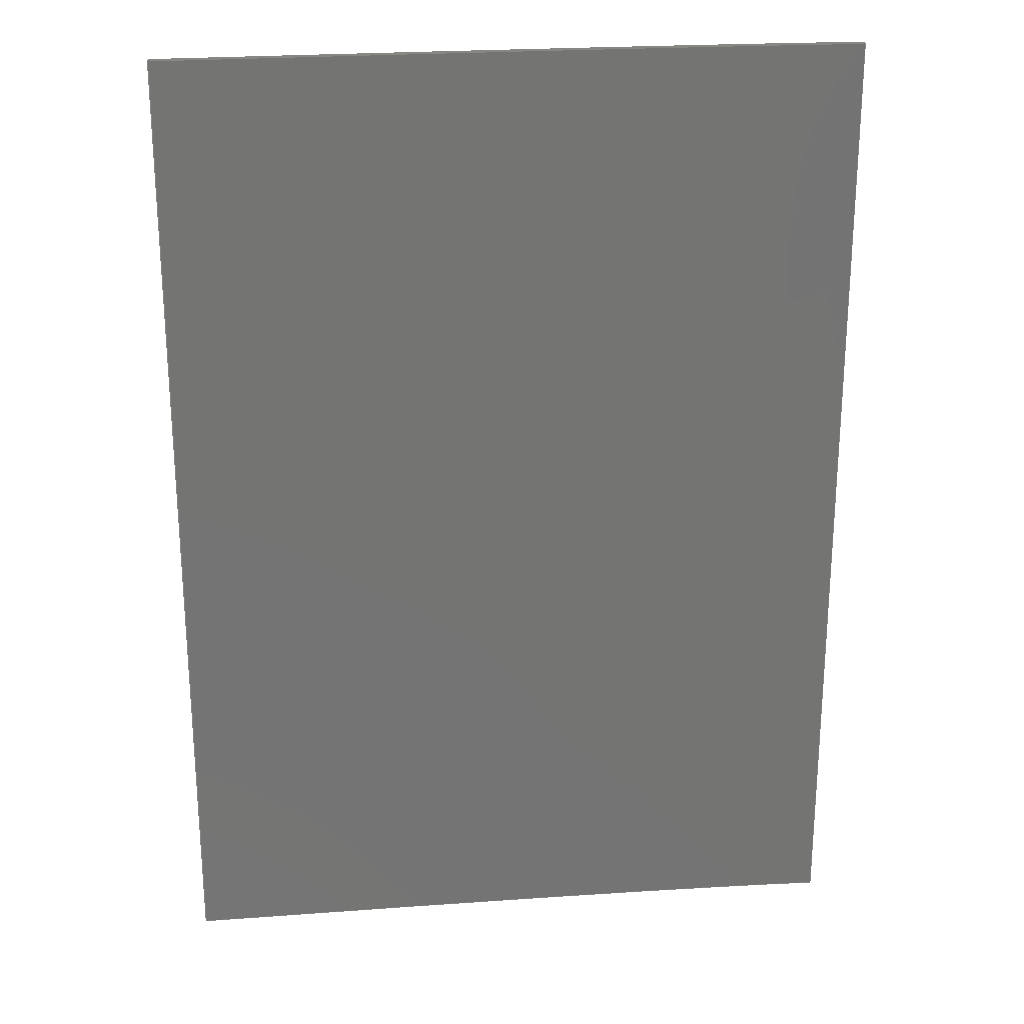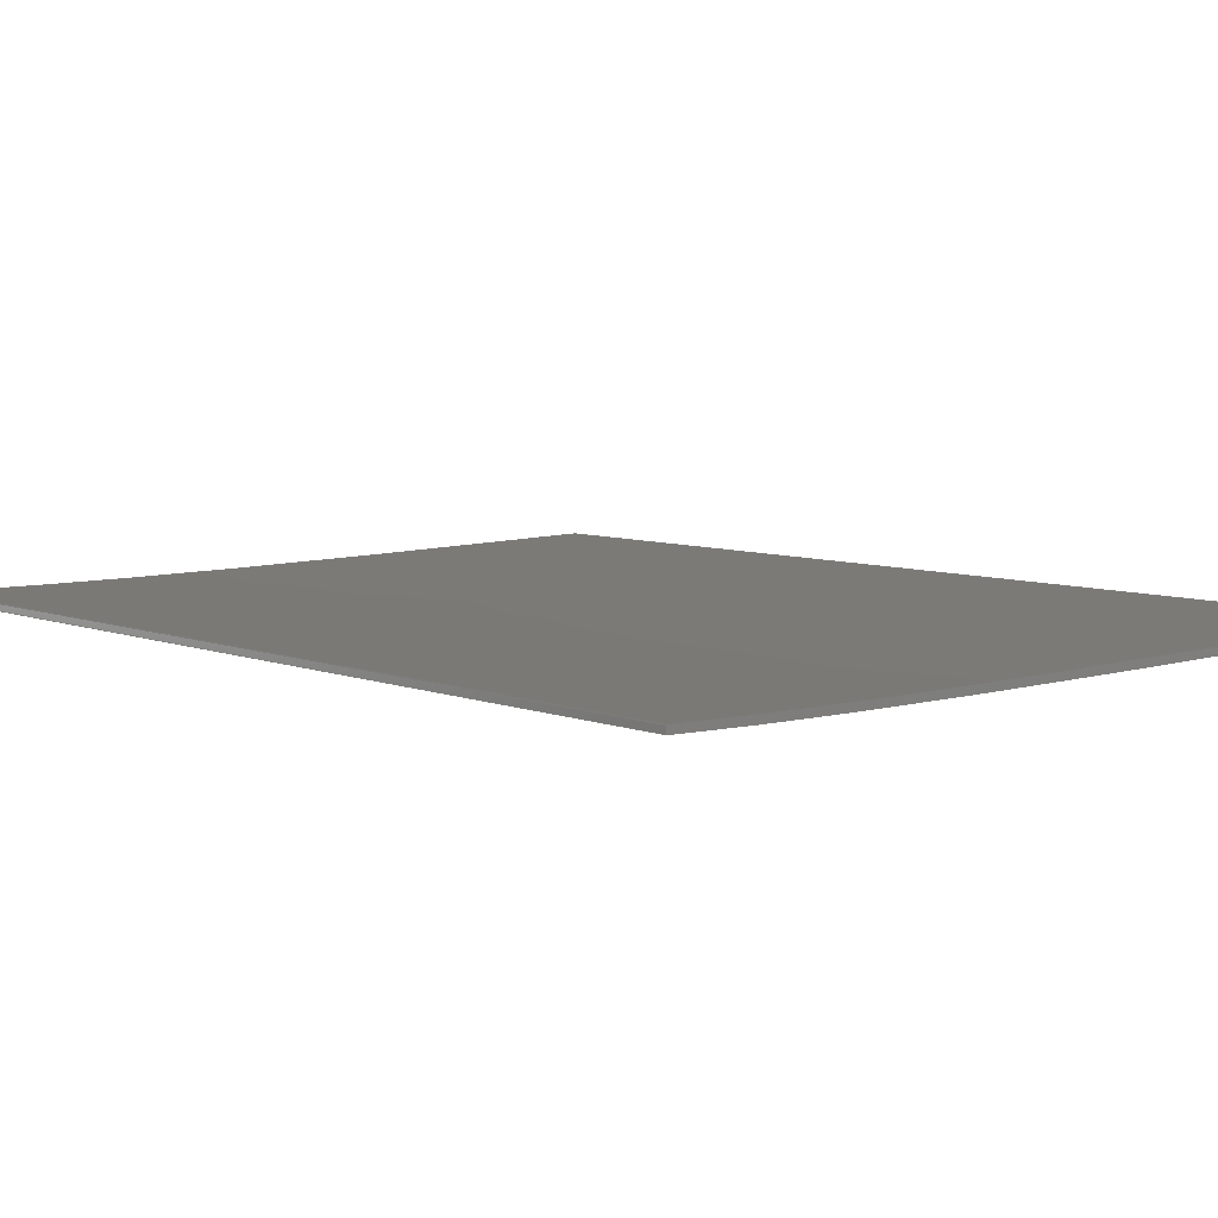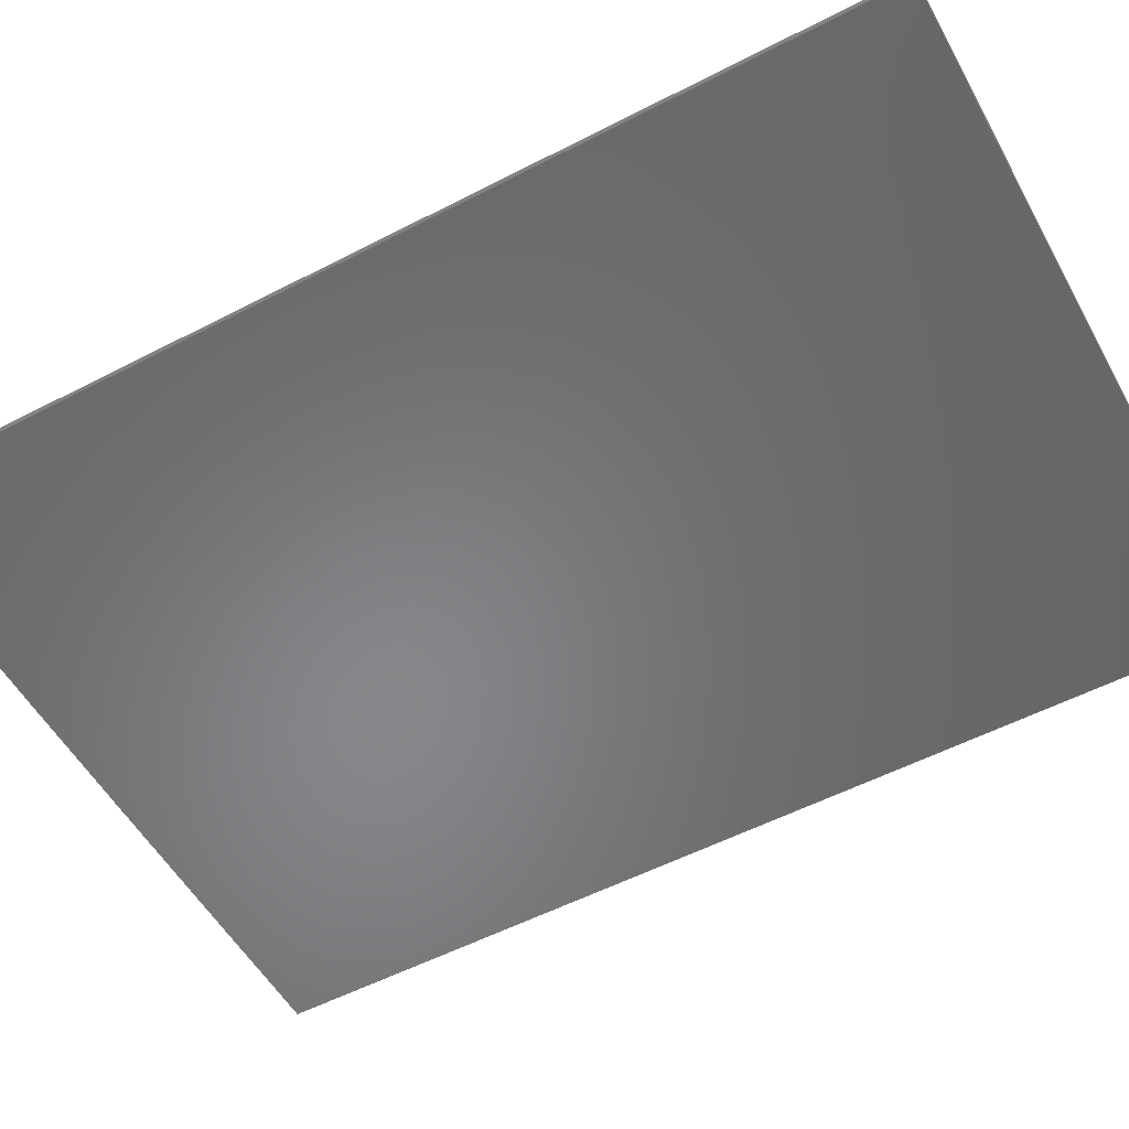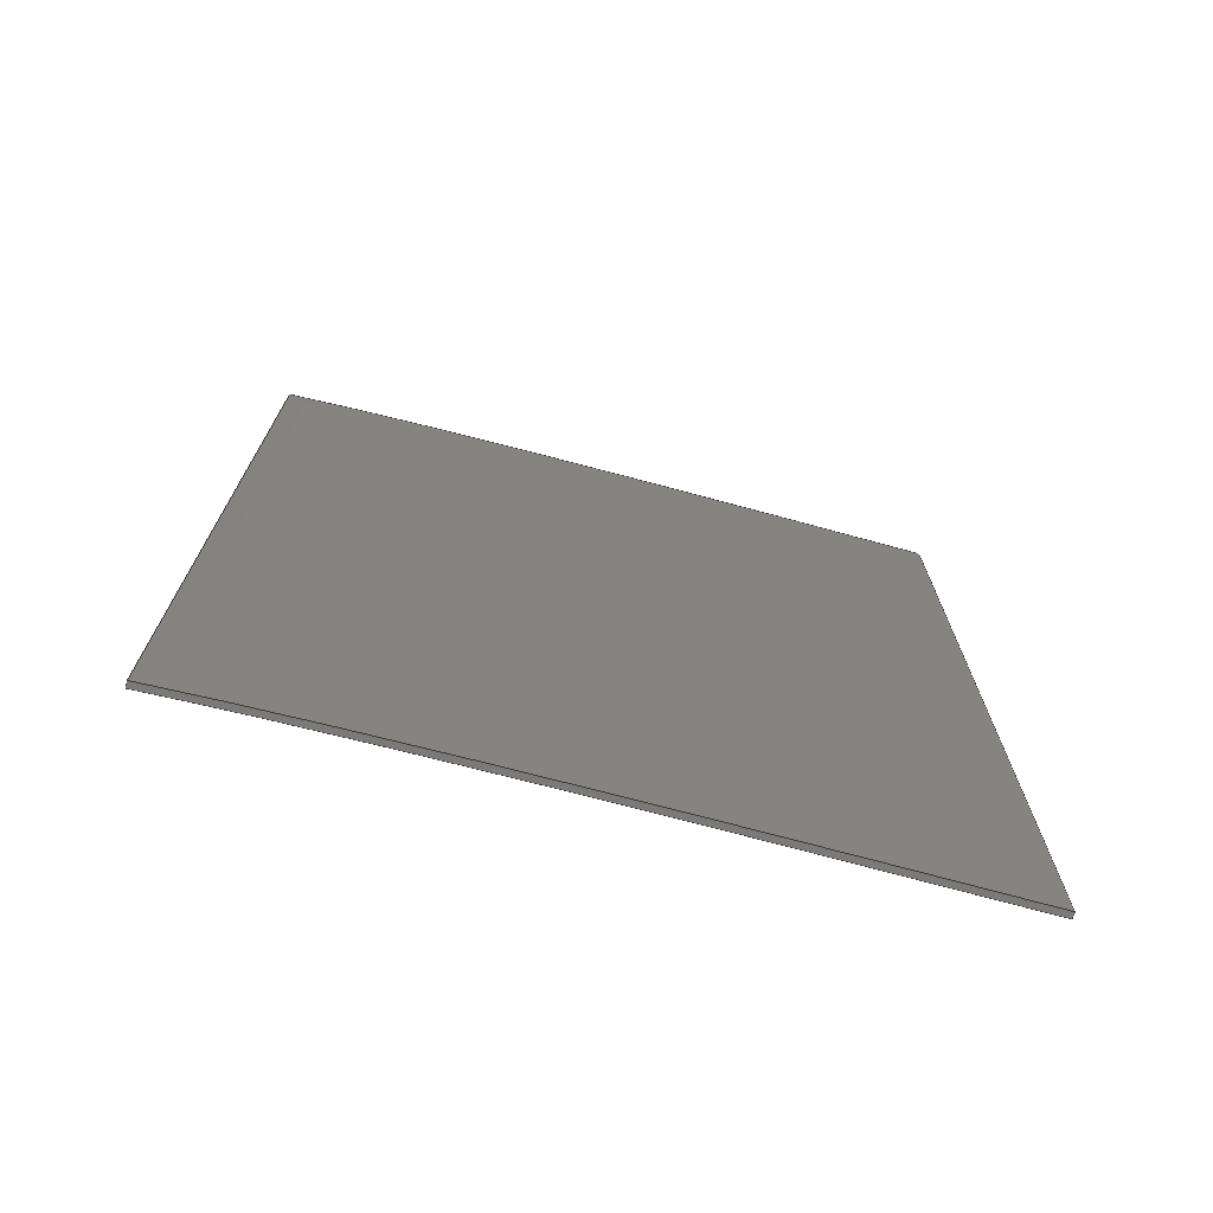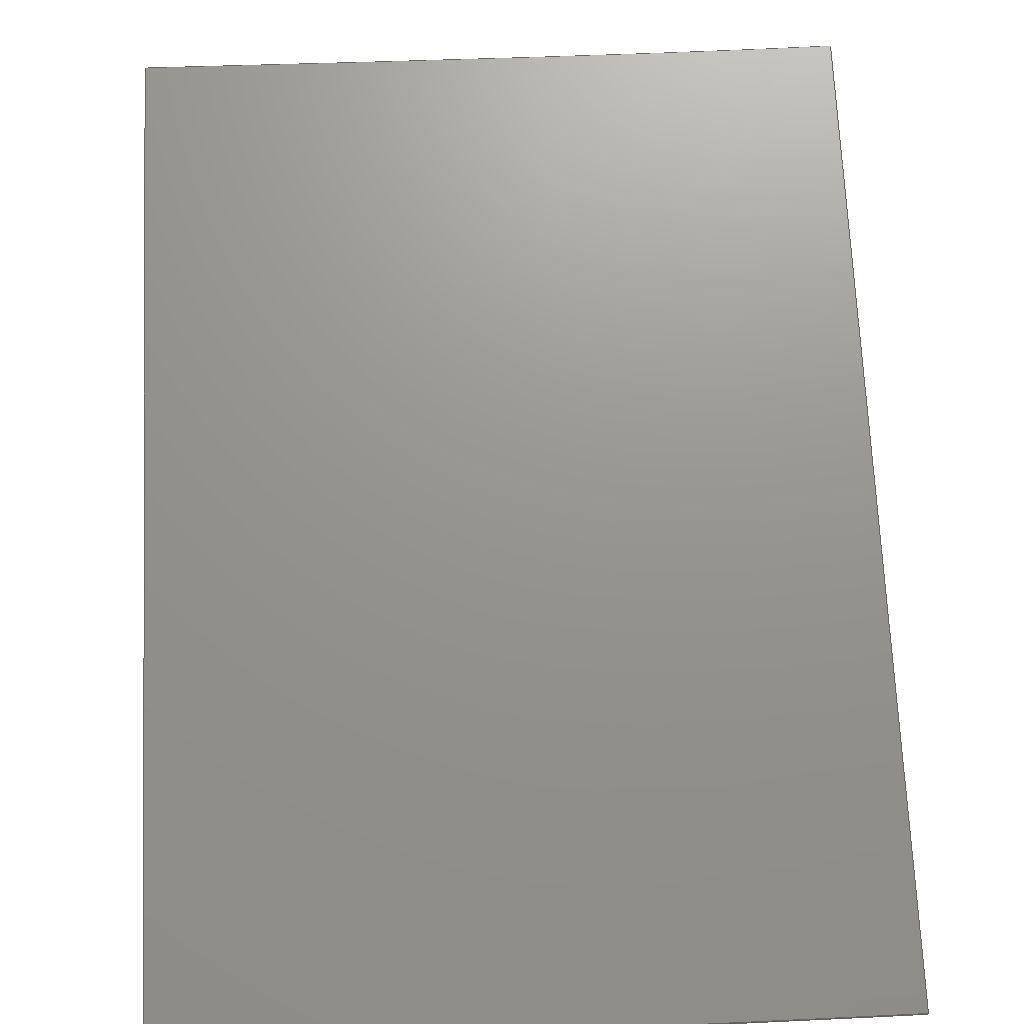
<metadata>
{"format":"step","ext":"stp","renderer":"f3d","projection":"perspective","resolution":1024,"background":"white","views":[{"elev":24.2,"azim":174.7,"up":"+Z"},{"elev":6.3,"azim":-38.8,"up":"+Y"},{"elev":-55.1,"azim":-61.4,"up":"+Y"},{"elev":-73.5,"azim":-13.5,"up":"+Z"},{"elev":71.1,"azim":177.3,"up":"+Y"}]}
</metadata>
<code>
ISO-10303-21;
DATA;
#1=PRODUCT('W56_Skin_Mid1_Bottom_Balsa_2mm','','',(#2)) ;
#2=PRODUCT_CONTEXT(' ',#3,'mechanical') ;
#3=APPLICATION_CONTEXT('managed model based 3d engineering') ;
#4=PRODUCT_DEFINITION('',' ',#214,#5) ;
#5=PRODUCT_DEFINITION_CONTEXT('part definition',#3,' ') ;
#6=PRODUCT_DEFINITION_SHAPE(' ',' ',#4) ;
#7=MECHANICAL_DESIGN_GEOMETRIC_PRESENTATION_REPRESENTATION(' ',(#87),#221) ;
#8=PRODUCT_CATEGORY('part','specification') ;
#9=SHAPE_REPRESENTATION(' ',(#123),#221) ;
#10=CARTESIAN_POINT(' ',(0,0,0)) ;
#11=CARTESIAN_POINT('Axis2P3D Location',(107.8,-8.784,0)) ;
#12=CARTESIAN_POINT('Line Origine',(107.8,-8.784,165.5)) ;
#13=CARTESIAN_POINT('Vertex',(107.8,-8.784,0)) ;
#14=CARTESIAN_POINT('Vertex',(107.8,-8.784,331)) ;
#15=CARTESIAN_POINT('Line Origine',(107.8,-9.784,0)) ;
#16=CARTESIAN_POINT('Vertex',(107.8,-10.78,0)) ;
#17=CARTESIAN_POINT('Line Origine',(107.8,-10.78,165.5)) ;
#18=CARTESIAN_POINT('Vertex',(107.8,-10.78,331)) ;
#19=CARTESIAN_POINT('Line Origine',(107.8,-9.784,331)) ;
#20=CARTESIAN_POINT('Control Point',(107.8,-10.78,0)) ;
#21=CARTESIAN_POINT('Control Point',(140.4,-11.34,0)) ;
#22=CARTESIAN_POINT('Control Point',(180,-11.01,0)) ;
#23=CARTESIAN_POINT('Control Point',(227.1,-9.913,0)) ;
#24=CARTESIAN_POINT('Control Point',(282.3,-8.271,0)) ;
#25=CARTESIAN_POINT('Control Point',(344.2,-6.269,0)) ;
#26=CARTESIAN_POINT('Control Point',(107.8,-10.78,0)) ;
#27=CARTESIAN_POINT('Control Point',(140.4,-11.34,0)) ;
#28=CARTESIAN_POINT('Control Point',(180,-11.01,0)) ;
#29=CARTESIAN_POINT('Control Point',(227.1,-9.913,0)) ;
#30=CARTESIAN_POINT('Control Point',(282.3,-8.271,0)) ;
#31=CARTESIAN_POINT('Control Point',(344.2,-6.269,0)) ;
#32=CARTESIAN_POINT('Vertex',(344.2,-6.269,0)) ;
#33=CARTESIAN_POINT('Line Origine',(344.2,-6.269,165.5)) ;
#34=CARTESIAN_POINT('Vertex',(344.2,-6.269,331)) ;
#35=CARTESIAN_POINT('Control Point',(107.8,-10.78,331)) ;
#36=CARTESIAN_POINT('Control Point',(140.4,-11.34,331)) ;
#37=CARTESIAN_POINT('Control Point',(180,-11.01,331)) ;
#38=CARTESIAN_POINT('Control Point',(227.1,-9.913,331)) ;
#39=CARTESIAN_POINT('Control Point',(282.3,-8.271,331)) ;
#40=CARTESIAN_POINT('Control Point',(344.2,-6.269,331)) ;
#41=CARTESIAN_POINT('Axis2P3D Location',(344.2,-4.27,0)) ;
#42=CARTESIAN_POINT('Line Origine',(344.2,-5.27,0)) ;
#43=CARTESIAN_POINT('Vertex',(344.2,-4.27,0)) ;
#44=CARTESIAN_POINT('Line Origine',(344.2,-4.27,165.5)) ;
#45=CARTESIAN_POINT('Vertex',(344.2,-4.27,331)) ;
#46=CARTESIAN_POINT('Line Origine',(344.2,-5.27,331)) ;
#47=CARTESIAN_POINT('Control Point',(344.2,-4.27,0)) ;
#48=CARTESIAN_POINT('Control Point',(323.6,-4.935,0)) ;
#49=CARTESIAN_POINT('Control Point',(303.1,-5.582,0)) ;
#50=CARTESIAN_POINT('Control Point',(282.5,-6.208,0)) ;
#51=CARTESIAN_POINT('Control Point',(237.3,-7.508,0)) ;
#52=CARTESIAN_POINT('Control Point',(192.1,-8.517,0)) ;
#53=CARTESIAN_POINT('Control Point',(168.5,-8.911,0)) ;
#54=CARTESIAN_POINT('Control Point',(141.7,-9.175,0)) ;
#55=CARTESIAN_POINT('Control Point',(114.9,-8.889,0)) ;
#56=CARTESIAN_POINT('Control Point',(112.6,-8.859,0)) ;
#57=CARTESIAN_POINT('Control Point',(110.2,-8.824,0)) ;
#58=CARTESIAN_POINT('Control Point',(107.8,-8.784,0)) ;
#59=CARTESIAN_POINT('Control Point',(344.2,-4.27,0)) ;
#60=CARTESIAN_POINT('Control Point',(323.6,-4.935,0)) ;
#61=CARTESIAN_POINT('Control Point',(303.1,-5.582,0)) ;
#62=CARTESIAN_POINT('Control Point',(282.5,-6.208,0)) ;
#63=CARTESIAN_POINT('Control Point',(237.3,-7.508,0)) ;
#64=CARTESIAN_POINT('Control Point',(192.1,-8.517,0)) ;
#65=CARTESIAN_POINT('Control Point',(168.5,-8.911,0)) ;
#66=CARTESIAN_POINT('Control Point',(141.7,-9.175,0)) ;
#67=CARTESIAN_POINT('Control Point',(114.9,-8.889,0)) ;
#68=CARTESIAN_POINT('Control Point',(112.6,-8.859,0)) ;
#69=CARTESIAN_POINT('Control Point',(110.2,-8.824,0)) ;
#70=CARTESIAN_POINT('Control Point',(107.8,-8.784,0)) ;
#71=CARTESIAN_POINT('Control Point',(344.2,-4.27,331)) ;
#72=CARTESIAN_POINT('Control Point',(323.6,-4.935,331)) ;
#73=CARTESIAN_POINT('Control Point',(303.1,-5.582,331)) ;
#74=CARTESIAN_POINT('Control Point',(282.5,-6.208,331)) ;
#75=CARTESIAN_POINT('Control Point',(237.3,-7.508,331)) ;
#76=CARTESIAN_POINT('Control Point',(192.1,-8.517,331)) ;
#77=CARTESIAN_POINT('Control Point',(168.5,-8.911,331)) ;
#78=CARTESIAN_POINT('Control Point',(141.7,-9.175,331)) ;
#79=CARTESIAN_POINT('Control Point',(114.9,-8.889,331)) ;
#80=CARTESIAN_POINT('Control Point',(112.6,-8.859,331)) ;
#81=CARTESIAN_POINT('Control Point',(110.2,-8.824,331)) ;
#82=CARTESIAN_POINT('Control Point',(107.8,-8.784,331)) ;
#83=CARTESIAN_POINT('Axis2P3D Location',(0,0,0)) ;
#84=CARTESIAN_POINT('Axis2P3D Location',(0,0,331)) ;
#85=PRODUCT_RELATED_PRODUCT_CATEGORY('part',$,(#1)) ;
#86=UNCERTAINTY_MEASURE_WITH_UNIT(LENGTH_MEASURE(0.005),#218,'distance_accuracy_value','CONFUSED CURVE UNCERTAINTY') ;
#87=STYLED_ITEM(' ',(#88),#183) ;
#88=PRESENTATION_STYLE_ASSIGNMENT((#89)) ;
#89=SURFACE_STYLE_USAGE(.BOTH.,#90) ;
#90=SURFACE_SIDE_STYLE(' ',(#91)) ;
#91=SURFACE_STYLE_FILL_AREA(#92) ;
#92=FILL_AREA_STYLE(' ',(#93)) ;
#93=FILL_AREA_STYLE_COLOUR(' ',#206) ;
#94=VECTOR('Line Direction',#106,1) ;
#95=VECTOR('Line Direction',#107,1) ;
#96=VECTOR('Line Direction',#108,1) ;
#97=VECTOR('Line Direction',#109,1) ;
#98=VECTOR('Extrusion Surface Vector',#110,1) ;
#99=VECTOR('Line Direction',#111,1) ;
#100=VECTOR('Line Direction',#114,1) ;
#101=VECTOR('Line Direction',#115,1) ;
#102=VECTOR('Line Direction',#116,1) ;
#103=VECTOR('Extrusion Surface Vector',#117,1) ;
#104=DIRECTION('Axis2P3D Direction',(-0.9999,0.01693,0)) ;
#105=DIRECTION('Axis2P3D XDirection',(-0.01693,-0.9999,0)) ;
#106=DIRECTION('Vector Direction',(0,0,1)) ;
#107=DIRECTION('Vector Direction',(-0.01693,-0.9999,0)) ;
#108=DIRECTION('Vector Direction',(0,0,1)) ;
#109=DIRECTION('Vector Direction',(-0.01693,-0.9999,0)) ;
#110=DIRECTION('Vector Direction',(0,0,1)) ;
#111=DIRECTION('Vector Direction',(0,0,1)) ;
#112=DIRECTION('Axis2P3D Direction',(-0.9995,-0.03231,0)) ;
#113=DIRECTION('Axis2P3D XDirection',(0.03231,-0.9995,0)) ;
#114=DIRECTION('Vector Direction',(0.03231,-0.9995,0)) ;
#115=DIRECTION('Vector Direction',(0,0,1)) ;
#116=DIRECTION('Vector Direction',(0.03231,-0.9995,0)) ;
#117=DIRECTION('Vector Direction',(0,0,1)) ;
#118=DIRECTION('Axis2P3D Direction',(0,0,1)) ;
#119=DIRECTION('Axis2P3D XDirection',(1,0,0)) ;
#120=DIRECTION('Axis2P3D Direction',(0,0,1)) ;
#121=DIRECTION('Axis2P3D XDirection',(1,0,0)) ;
#122=SHAPE_REPRESENTATION_RELATIONSHIP(' ',' ',#9,#192) ;
#123=AXIS2_PLACEMENT_3D(' ',#10,$,$) ;
#124=AXIS2_PLACEMENT_3D('Plane Axis2P3D',#11,#104,#105) ;
#125=AXIS2_PLACEMENT_3D('Plane Axis2P3D',#41,#112,#113) ;
#126=AXIS2_PLACEMENT_3D('Plane Axis2P3D',#83,#118,#119) ;
#127=AXIS2_PLACEMENT_3D('Plane Axis2P3D',#84,#120,#121) ;
#128=LINE('Line',#12,#94) ;
#129=LINE('Line',#15,#95) ;
#130=LINE('Line',#17,#96) ;
#131=LINE('Line',#19,#97) ;
#132=LINE('Line',#33,#99) ;
#133=LINE('Line',#42,#100) ;
#134=LINE('Line',#44,#101) ;
#135=LINE('Line',#46,#102) ;
#136=PLANE('',#124) ;
#137=PLANE('',#125) ;
#138=PLANE('',#126) ;
#139=PLANE('',#127) ;
#140=EDGE_CURVE('',#184,#185,#128,.T.) ;
#141=EDGE_CURVE('',#184,#186,#129,.T.) ;
#142=EDGE_CURVE('',#186,#187,#130,.T.) ;
#143=EDGE_CURVE('',#185,#187,#131,.T.) ;
#144=EDGE_CURVE('',#186,#188,#201,.T.) ;
#145=EDGE_CURVE('',#188,#189,#132,.T.) ;
#146=EDGE_CURVE('',#187,#189,#202,.T.) ;
#147=EDGE_CURVE('',#188,#190,#133,.F.) ;
#148=EDGE_CURVE('',#190,#191,#134,.T.) ;
#149=EDGE_CURVE('',#189,#191,#135,.F.) ;
#150=EDGE_CURVE('',#190,#184,#204,.T.) ;
#151=EDGE_CURVE('',#191,#185,#205,.T.) ;
#152=CLOSED_SHELL('Closed Shell',(#193,#194,#195,#196,#197,#198)) ;
#153=ORIENTED_EDGE('',*,*,#140,.F.) ;
#154=ORIENTED_EDGE('',*,*,#141,.T.) ;
#155=ORIENTED_EDGE('',*,*,#142,.T.) ;
#156=ORIENTED_EDGE('',*,*,#143,.F.) ;
#157=ORIENTED_EDGE('',*,*,#142,.F.) ;
#158=ORIENTED_EDGE('',*,*,#144,.T.) ;
#159=ORIENTED_EDGE('',*,*,#145,.T.) ;
#160=ORIENTED_EDGE('',*,*,#146,.F.) ;
#161=ORIENTED_EDGE('',*,*,#145,.F.) ;
#162=ORIENTED_EDGE('',*,*,#147,.T.) ;
#163=ORIENTED_EDGE('',*,*,#148,.T.) ;
#164=ORIENTED_EDGE('',*,*,#149,.F.) ;
#165=ORIENTED_EDGE('',*,*,#148,.F.) ;
#166=ORIENTED_EDGE('',*,*,#150,.T.) ;
#167=ORIENTED_EDGE('',*,*,#140,.T.) ;
#168=ORIENTED_EDGE('',*,*,#151,.F.) ;
#169=ORIENTED_EDGE('',*,*,#150,.F.) ;
#170=ORIENTED_EDGE('',*,*,#147,.F.) ;
#171=ORIENTED_EDGE('',*,*,#144,.F.) ;
#172=ORIENTED_EDGE('',*,*,#141,.F.) ;
#173=ORIENTED_EDGE('',*,*,#143,.T.) ;
#174=ORIENTED_EDGE('',*,*,#146,.T.) ;
#175=ORIENTED_EDGE('',*,*,#149,.T.) ;
#176=ORIENTED_EDGE('',*,*,#151,.T.) ;
#177=EDGE_LOOP('',(#153,#154,#155,#156)) ;
#178=EDGE_LOOP('',(#157,#158,#159,#160)) ;
#179=EDGE_LOOP('',(#161,#162,#163,#164)) ;
#180=EDGE_LOOP('',(#165,#166,#167,#168)) ;
#181=EDGE_LOOP('',(#169,#170,#171,#172)) ;
#182=EDGE_LOOP('',(#173,#174,#175,#176)) ;
#183=MANIFOLD_SOLID_BREP('PartBody',#152) ;
#184=VERTEX_POINT('',#13) ;
#185=VERTEX_POINT('',#14) ;
#186=VERTEX_POINT('',#16) ;
#187=VERTEX_POINT('',#18) ;
#188=VERTEX_POINT('',#32) ;
#189=VERTEX_POINT('',#34) ;
#190=VERTEX_POINT('',#43) ;
#191=VERTEX_POINT('',#45) ;
#192=ADVANCED_BREP_SHAPE_REPRESENTATION('NONE',(#183),#221) ;
#193=ADVANCED_FACE('PartBody',(#207),#136,.T.) ;
#194=ADVANCED_FACE('PartBody',(#208),#216,.T.) ;
#195=ADVANCED_FACE('PartBody',(#209),#137,.F.) ;
#196=ADVANCED_FACE('PartBody',(#210),#217,.T.) ;
#197=ADVANCED_FACE('PartBody',(#211),#138,.F.) ;
#198=ADVANCED_FACE('PartBody',(#212),#139,.T.) ;
#199=APPLICATION_PROTOCOL_DEFINITION('international standard','ap242_managed_model_based_3d_engineering',2014,#3) ;
#200=B_SPLINE_CURVE_WITH_KNOTS('',5,(#20,#21,#22,#23,#24,#25),.UNSPECIFIED.,.F.,.U.,(6,6),(0,236.5),.UNSPECIFIED.) ;
#201=B_SPLINE_CURVE_WITH_KNOTS('',5,(#26,#27,#28,#29,#30,#31),.UNSPECIFIED.,.F.,.U.,(6,6),(5e+05,5e+05),.UNSPECIFIED.) ;
#202=B_SPLINE_CURVE_WITH_KNOTS('',5,(#35,#36,#37,#38,#39,#40),.UNSPECIFIED.,.F.,.U.,(6,6),(5e+05,5e+05),.UNSPECIFIED.) ;
#203=B_SPLINE_CURVE_WITH_KNOTS('',5,(#47,#48,#49,#50,#51,#52,#53,#54,#55,#56,#57,#58),.UNSPECIFIED.,.F.,.U.,(6,3,3,6),(0,103.4,224.6,236.4),.UNSPECIFIED.) ;
#204=B_SPLINE_CURVE_WITH_KNOTS('',5,(#59,#60,#61,#62,#63,#64,#65,#66,#67,#68,#69,#70),.UNSPECIFIED.,.F.,.U.,(6,3,3,6),(5e+05,5.001e+05,5.003e+05,5.003e+05),.UNSPECIFIED.) ;
#205=B_SPLINE_CURVE_WITH_KNOTS('',5,(#71,#72,#73,#74,#75,#76,#77,#78,#79,#80,#81,#82),.UNSPECIFIED.,.F.,.U.,(6,3,3,6),(5e+05,5.001e+05,5.003e+05,5.003e+05),.UNSPECIFIED.) ;
#206=COLOUR_RGB('Colour',0.8235,0.8235,1) ;
#207=FACE_OUTER_BOUND('',#177,.T.) ;
#208=FACE_OUTER_BOUND('',#178,.T.) ;
#209=FACE_OUTER_BOUND('',#179,.T.) ;
#210=FACE_OUTER_BOUND('',#180,.T.) ;
#211=FACE_OUTER_BOUND('',#181,.T.) ;
#212=FACE_OUTER_BOUND('',#182,.T.) ;
#213=PRODUCT_CATEGORY_RELATIONSHIP(' ',' ',#8,#85) ;
#214=PRODUCT_DEFINITION_FORMATION_WITH_SPECIFIED_SOURCE('',' ',#1,.NOT_KNOWN.) ;
#215=SHAPE_DEFINITION_REPRESENTATION(#6,#9) ;
#216=SURFACE_OF_LINEAR_EXTRUSION('generated tabulated cylinder',#200,#98) ;
#217=SURFACE_OF_LINEAR_EXTRUSION('generated tabulated cylinder',#203,#103) ;
#218=(LENGTH_UNIT()NAMED_UNIT(*)SI_UNIT(.MILLI.,.METRE.)) ;
#219=(NAMED_UNIT(*)PLANE_ANGLE_UNIT()SI_UNIT($,.RADIAN.)) ;
#220=(NAMED_UNIT(*)SI_UNIT($,.STERADIAN.)SOLID_ANGLE_UNIT()) ;
#221=(GEOMETRIC_REPRESENTATION_CONTEXT(3)GLOBAL_UNCERTAINTY_ASSIGNED_CONTEXT((#86))GLOBAL_UNIT_ASSIGNED_CONTEXT((#218,#219,#220))REPRESENTATION_CONTEXT(' ',' ')) ;
ENDSEC;
END-ISO-10303-21;

</code>
